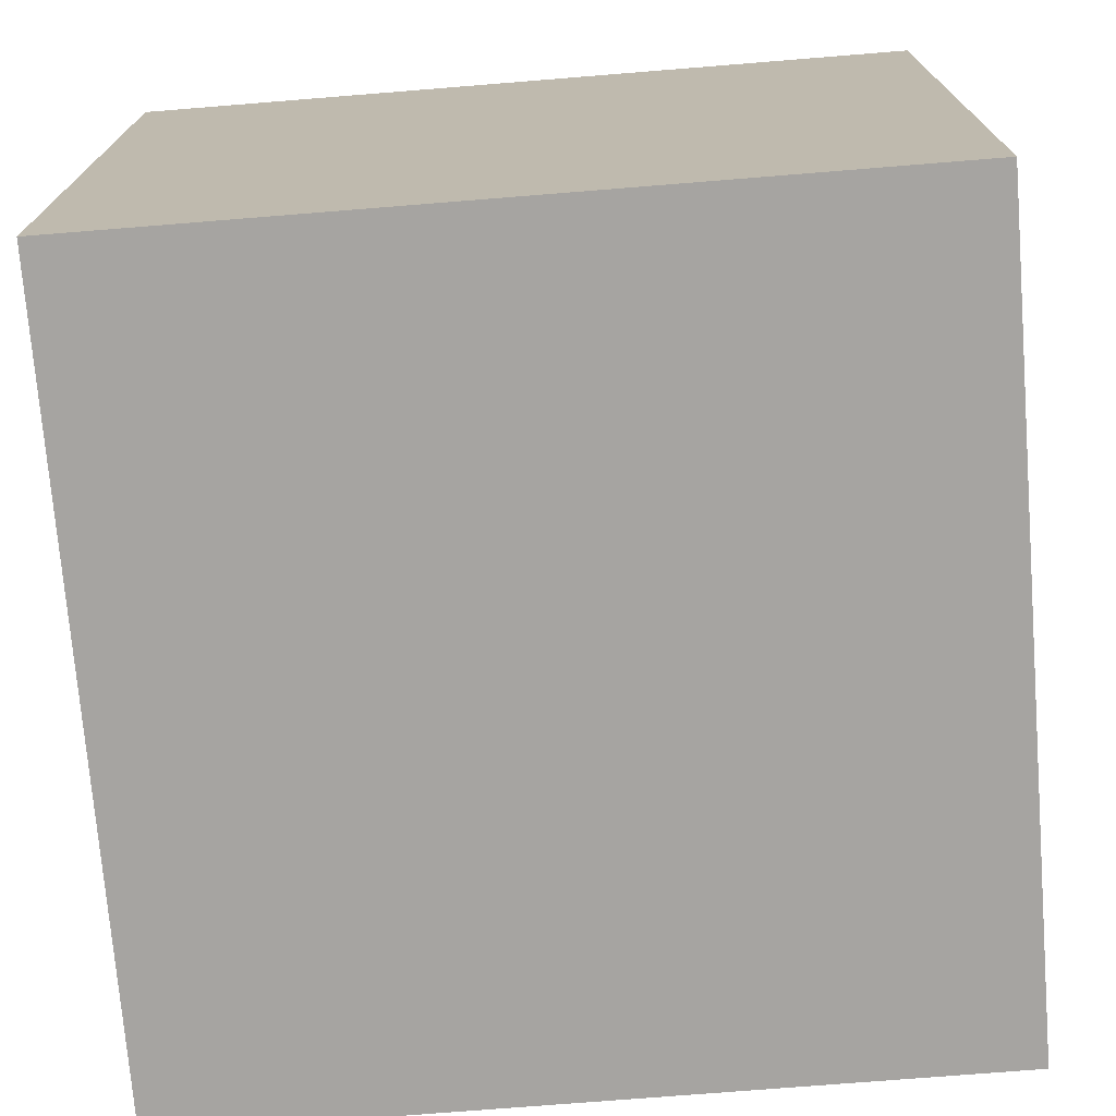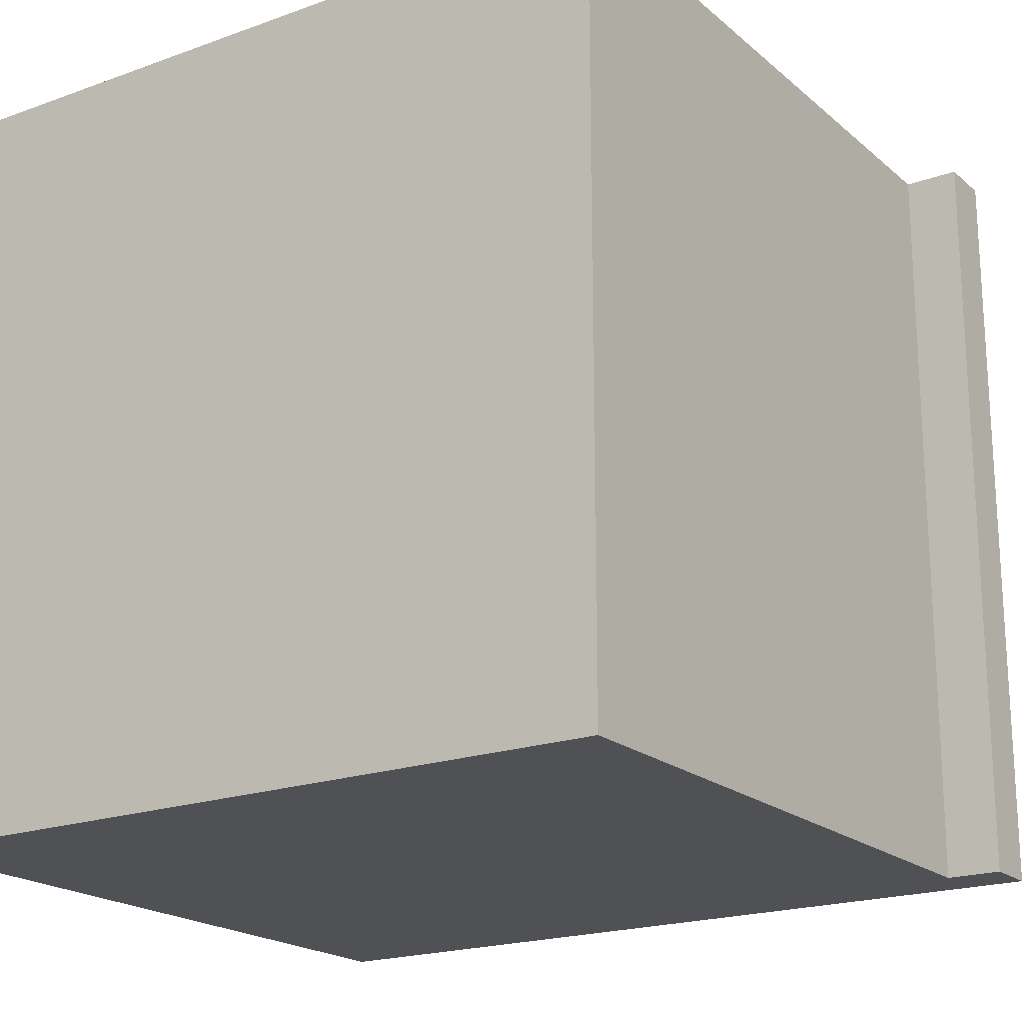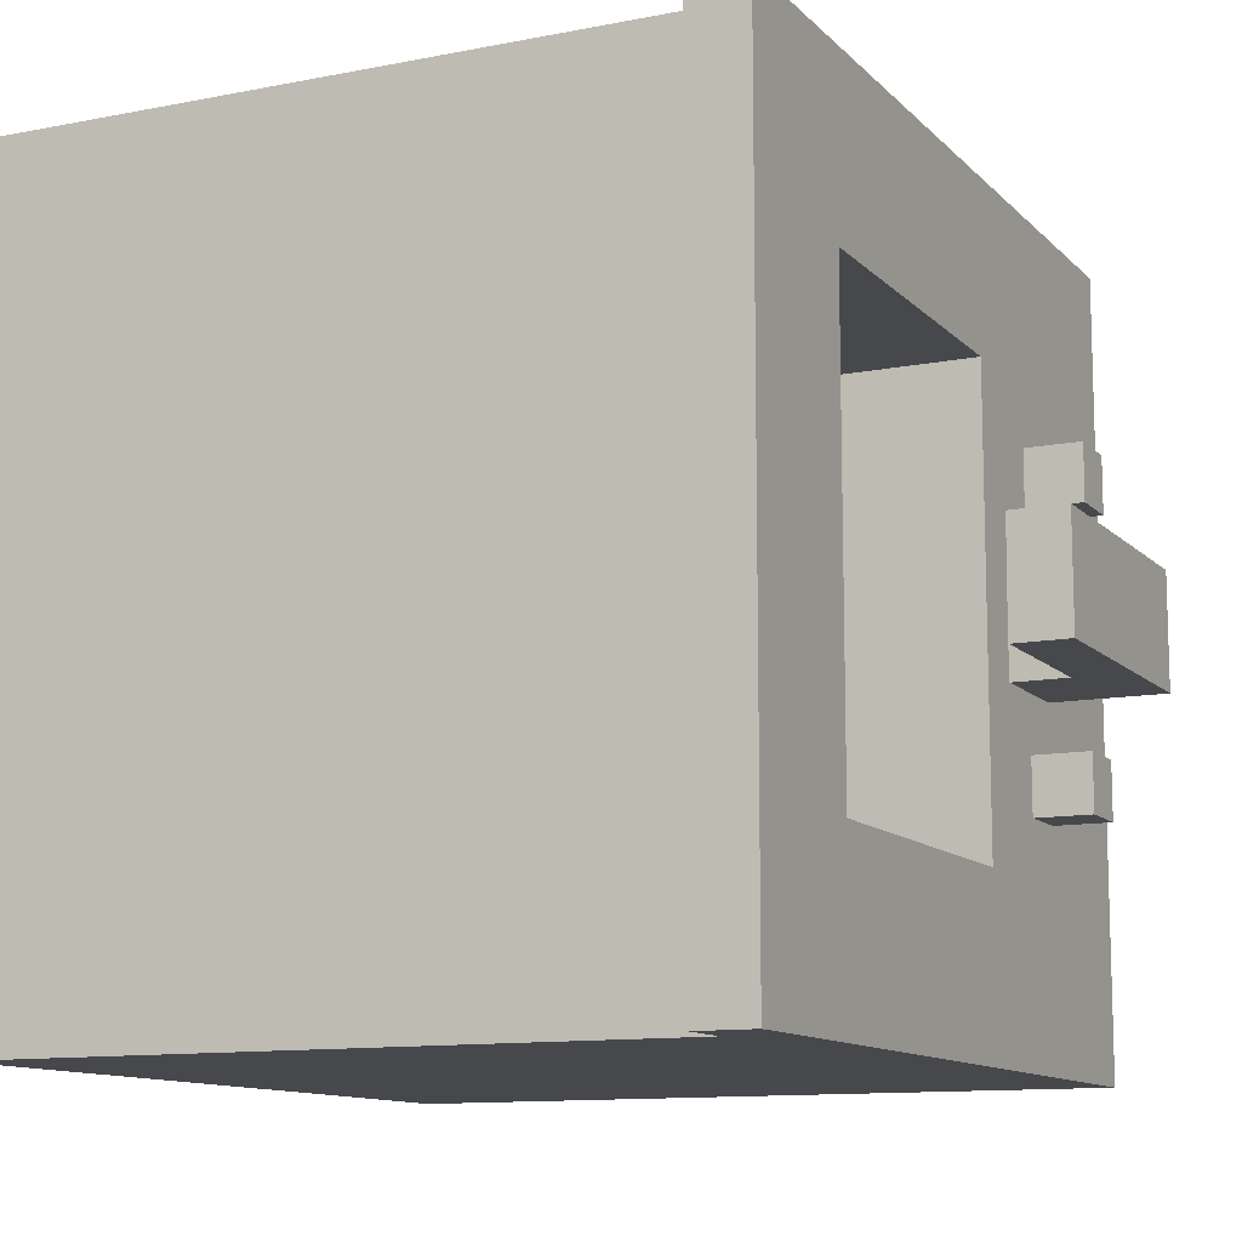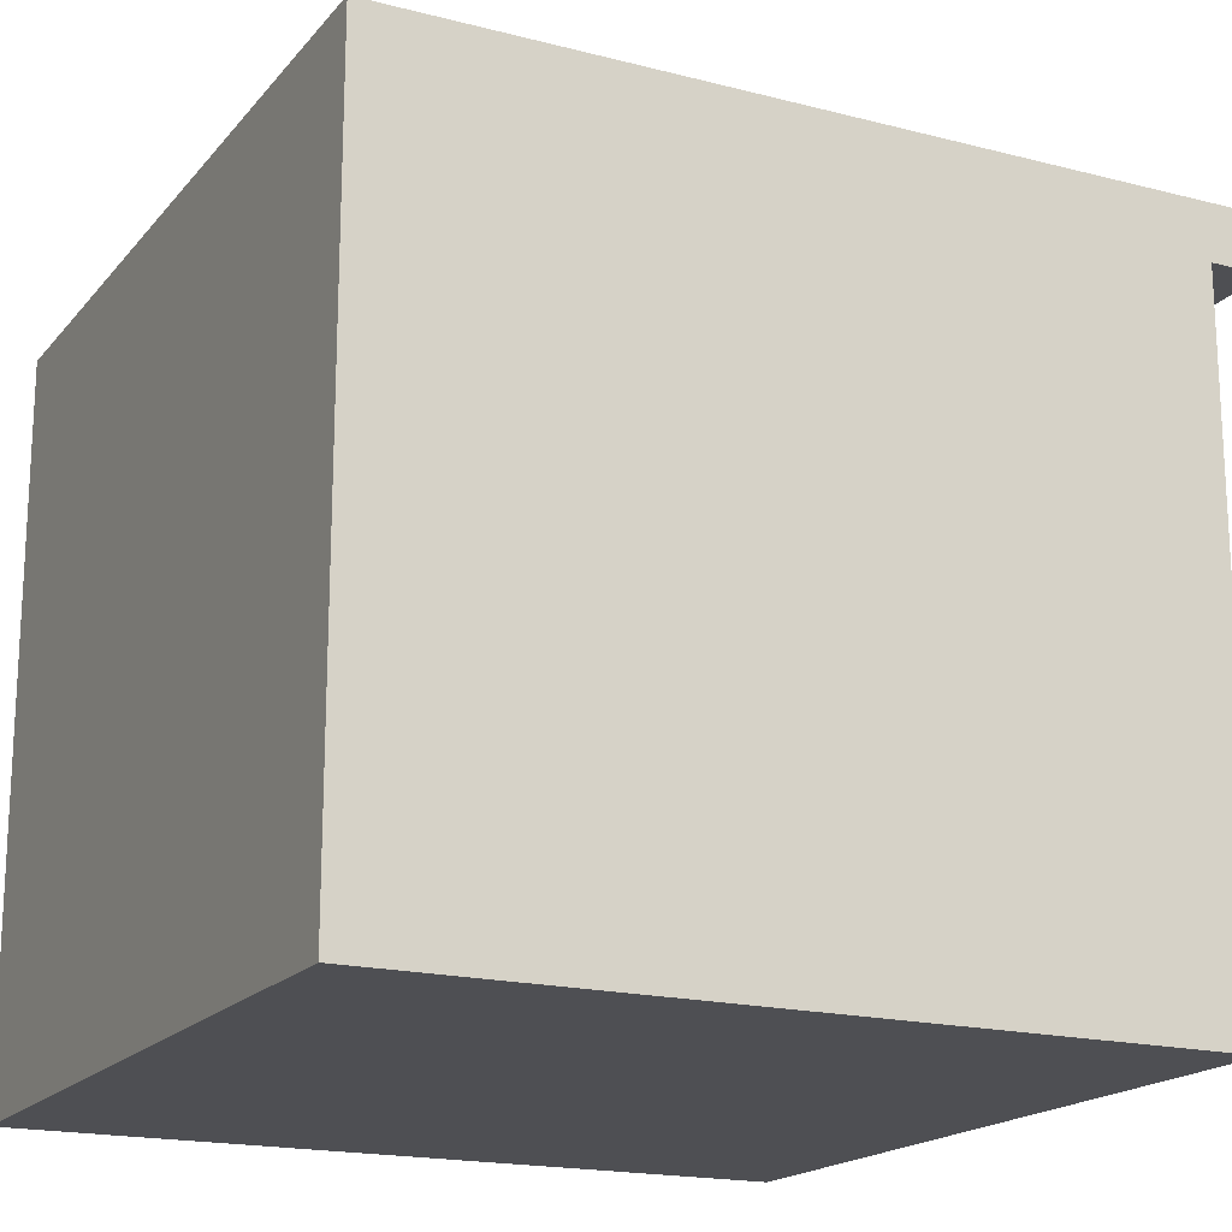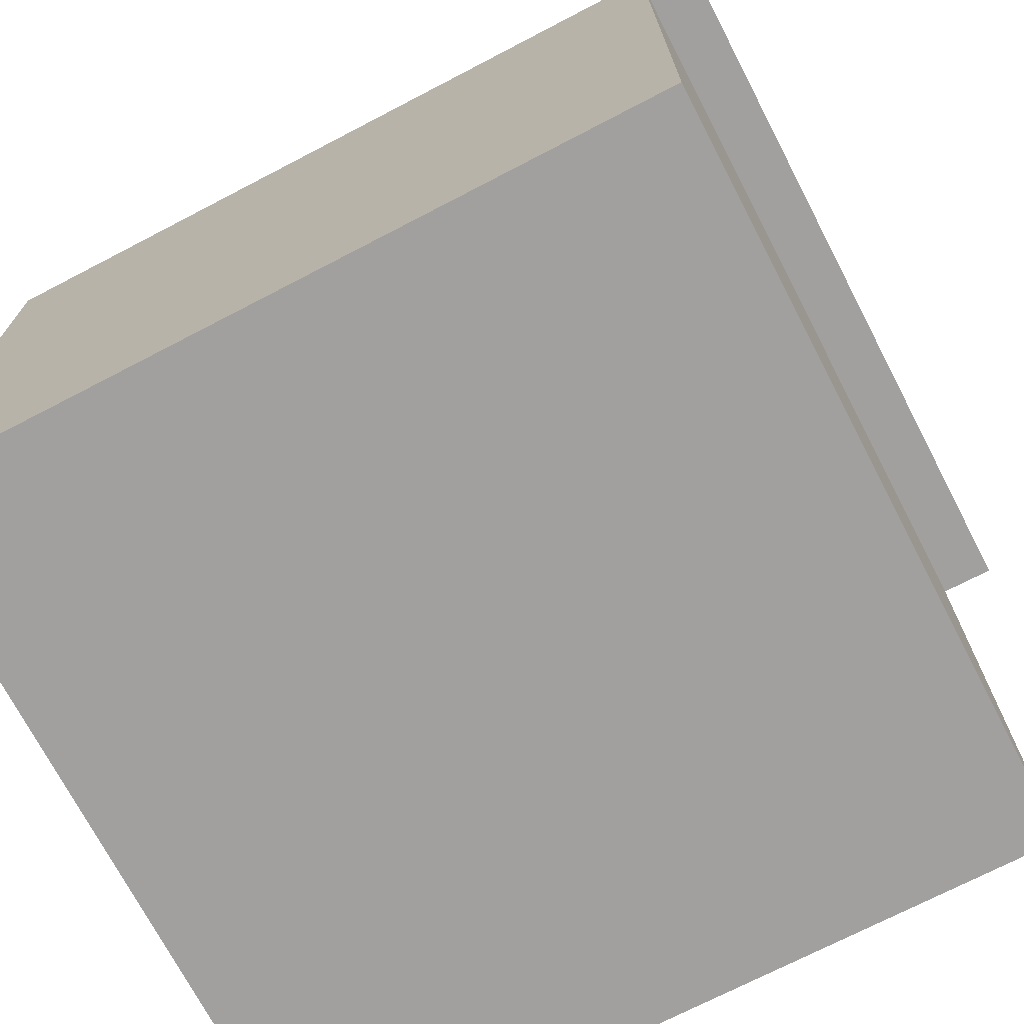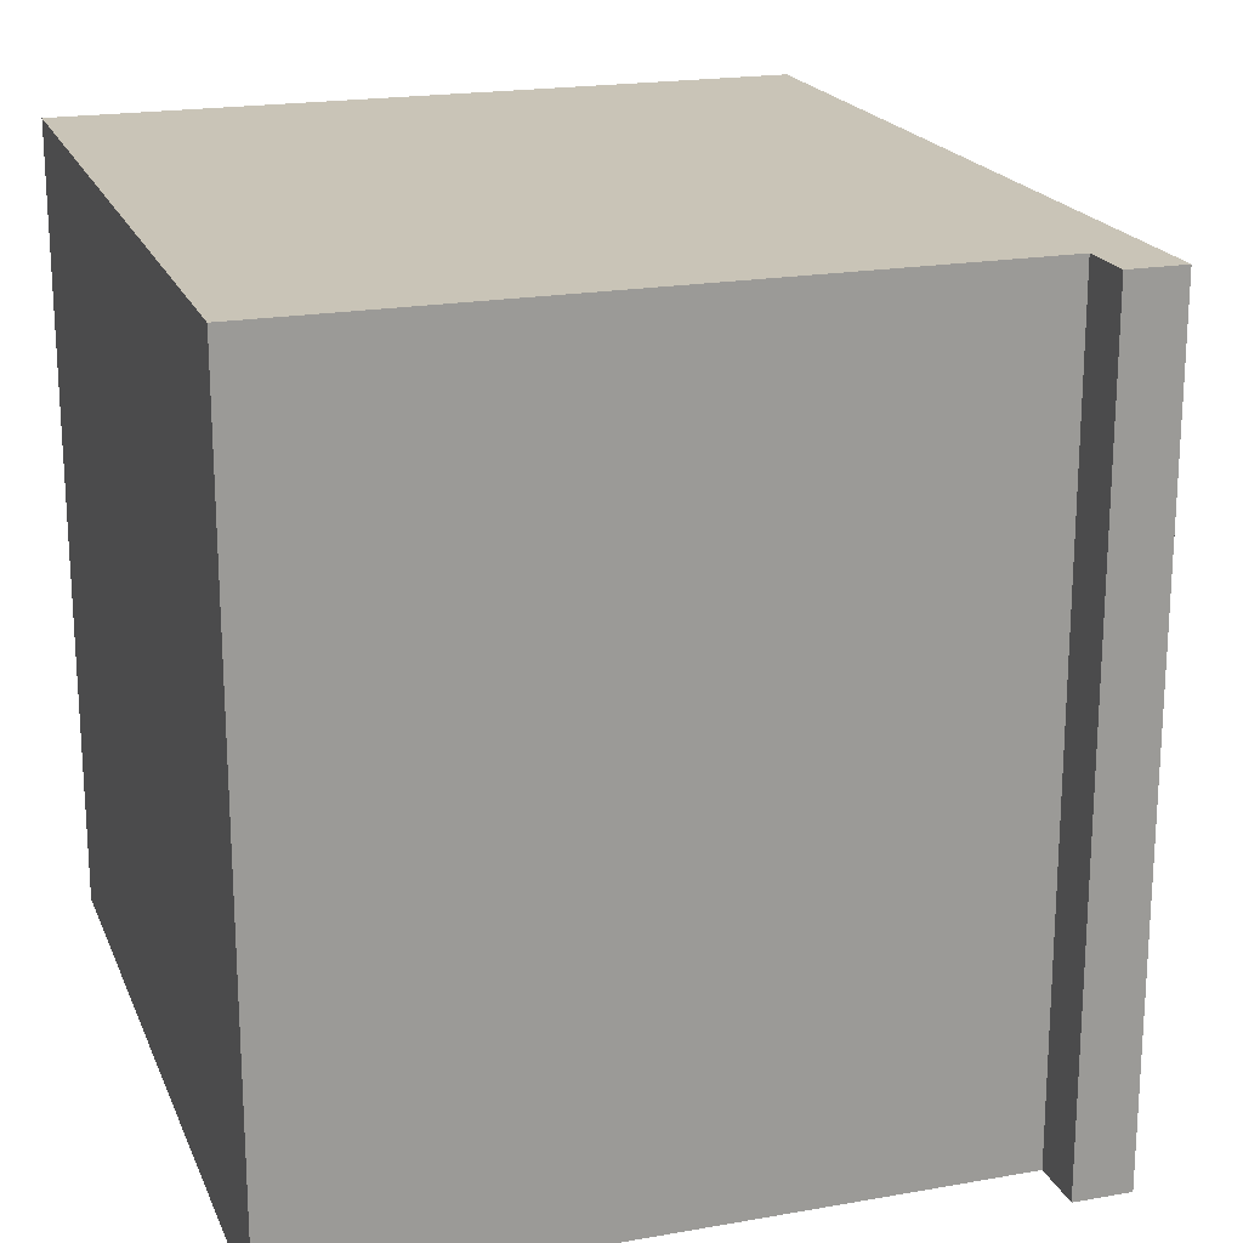
<metadata>
{"format":"obj","ext":"obj","renderer":"f3d","projection":"perspective","resolution":1024,"background":"white","views":[{"elev":-73.5,"azim":-85.4,"up":"+Y"},{"elev":-19.9,"azim":33.7,"up":"+Z"},{"elev":-11.5,"azim":115.5,"up":"+Z"},{"elev":-18.1,"azim":-26.7,"up":"+Y"},{"elev":-71.9,"azim":27.5,"up":"+Y"},{"elev":19.9,"azim":71.9,"up":"+Z"}]}
</metadata>
<code>
g Things-8
v -7.5 0 7
v -7.5 0 -7
v -7.5 12 7
v -7.5 12 -7
v -7.5 13 7
v -7.5 13 -7
v -4.5 13 3
v -4.5 13 2
v -4.5 13 1
v -4.5 13 -1
v -4.5 13 -2
v -4.5 13 -3
v -4.5 14 3
v -4.5 14 2
v -4.5 14 -2
v -4.5 14 -3
v -4.5 15 1
v -4.5 15 -1
v 4.5 10 4
v 4.5 10 -4
v 4.5 13 4
v 4.5 13 -4
v -3.5 13 3
v -3.5 13 2
v -3.5 13 -2
v -3.5 13 -3
v -3.5 14 3
v -3.5 14 2
v -3.5 14 -2
v -3.5 14 -3
v -2.5 13 1
v -2.5 13 -1
v -2.5 14 1
v -2.5 14 -1
v -1.5 10 4
v -1.5 10 -4
v -1.5 13 4
v -1.5 13 -4
v 0.5 14 1
v 0.5 14 -1
v 0.5 15 1
v 0.5 15 -1
v 6.5 0 7
v 6.5 0 -7
v 6.5 12 7
v 6.5 12 -7
v 7.5 12 7
v 7.5 12 -7
v 7.5 13 7
v 7.5 13 -7
v -7.5 0 7
v -7.5 12 7
v -7.5 13 7
v 6.5 0 7
v 6.5 12 7
v 7.5 12 7
v 7.5 13 7
v -4.5 13 3
v -4.5 14 3
v -3.5 13 3
v -3.5 14 3
v -4.5 13 1
v -4.5 15 1
v -2.5 13 1
v -2.5 14 1
v 0.5 14 1
v 0.5 15 1
v -4.5 13 -2
v -4.5 14 -2
v -3.5 13 -2
v -3.5 14 -2
v -1.5 10 -4
v -1.5 13 -4
v 4.5 10 -4
v 4.5 13 -4
v -1.5 10 4
v -1.5 13 4
v 4.5 10 4
v 4.5 13 4
v -4.5 13 2
v -4.5 14 2
v -3.5 13 2
v -3.5 14 2
v -4.5 13 -1
v -4.5 15 -1
v -2.5 13 -1
v -2.5 14 -1
v 0.5 14 -1
v 0.5 15 -1
v -4.5 13 -3
v -4.5 14 -3
v -3.5 13 -3
v -3.5 14 -3
v -7.5 0 -7
v -7.5 12 -7
v -7.5 13 -7
v 6.5 0 -7
v 6.5 12 -7
v 7.5 12 -7
v 7.5 13 -7
v -7.5 0 7
v 6.5 0 7
v -7.5 0 -7
v 6.5 0 -7
v 6.5 12 7
v 7.5 12 7
v 6.5 12 -7
v 7.5 12 -7
v -2.5 14 1
v 0.5 14 1
v -2.5 14 -1
v 0.5 14 -1
v -1.5 10 4
v 4.5 10 4
v -1.5 10 -4
v 4.5 10 -4
v -7.5 13 7
v 7.5 13 7
v -2.5 13 5
v 5.5 13 5
v -1.5 13 4
v 4.5 13 4
v -4.5 13 3
v -3.5 13 3
v -4.5 13 2
v -3.5 13 2
v -4.5 13 1
v -2.5 13 1
v -4.5 13 -1
v -2.5 13 -1
v -4.5 13 -2
v -3.5 13 -2
v -4.5 13 -3
v -3.5 13 -3
v -1.5 13 -4
v 4.5 13 -4
v -2.5 13 -5
v 5.5 13 -5
v -7.5 13 -7
v 7.5 13 -7
v -4.5 14 3
v -3.5 14 3
v -4.5 14 2
v -3.5 14 2
v -4.5 14 -2
v -3.5 14 -2
v -4.5 14 -3
v -3.5 14 -3
v -4.5 15 1
v 0.5 15 1
v -4.5 15 -1
v 0.5 15 -1
f 3 2 1
f 4 2 3
f 5 4 3
f 6 4 5
f 13 8 7
f 14 8 13
f 15 12 11
f 16 12 15
f 17 10 9
f 18 10 17
f 21 20 19
f 22 20 21
f 23 24 27
f 27 24 28
f 25 26 29
f 29 26 30
f 31 32 33
f 33 32 34
f 35 36 37
f 37 36 38
f 39 40 41
f 41 40 42
f 43 44 45
f 45 44 46
f 47 48 49
f 49 48 50
f 54 52 51
f 55 53 52
f 55 52 54
f 56 53 55
f 57 53 56
f 60 59 58
f 61 59 60
f 64 63 62
f 65 63 64
f 66 63 65
f 67 63 66
f 70 69 68
f 71 69 70
f 74 73 72
f 75 73 74
f 76 77 78
f 78 77 79
f 80 81 82
f 82 81 83
f 84 85 86
f 86 85 87
f 87 85 88
f 88 85 89
f 90 91 92
f 92 91 93
f 94 95 97
f 95 96 98
f 97 95 98
f 98 96 99
f 99 96 100
f 103 102 101
f 104 102 103
f 107 106 105
f 108 106 107
f 111 110 109
f 112 110 111
f 113 114 115
f 115 114 116
f 117 118 119
f 119 118 120
f 119 120 121
f 121 120 122
f 117 119 123
f 123 119 124
f 117 123 125
f 124 119 126
f 117 125 127
f 125 126 127
f 119 121 128
f 127 126 128
f 126 119 128
f 117 127 129
f 128 121 130
f 117 129 131
f 129 130 131
f 131 130 132
f 117 131 133
f 132 130 134
f 130 121 135
f 122 120 136
f 130 135 137
f 135 136 137
f 133 134 137
f 134 130 137
f 136 120 138
f 137 136 138
f 120 118 138
f 133 137 139
f 117 133 139
f 137 138 139
f 138 118 140
f 139 138 140
f 141 142 143
f 143 142 144
f 145 146 147
f 147 146 148
f 149 150 151
f 151 150 152

</code>
